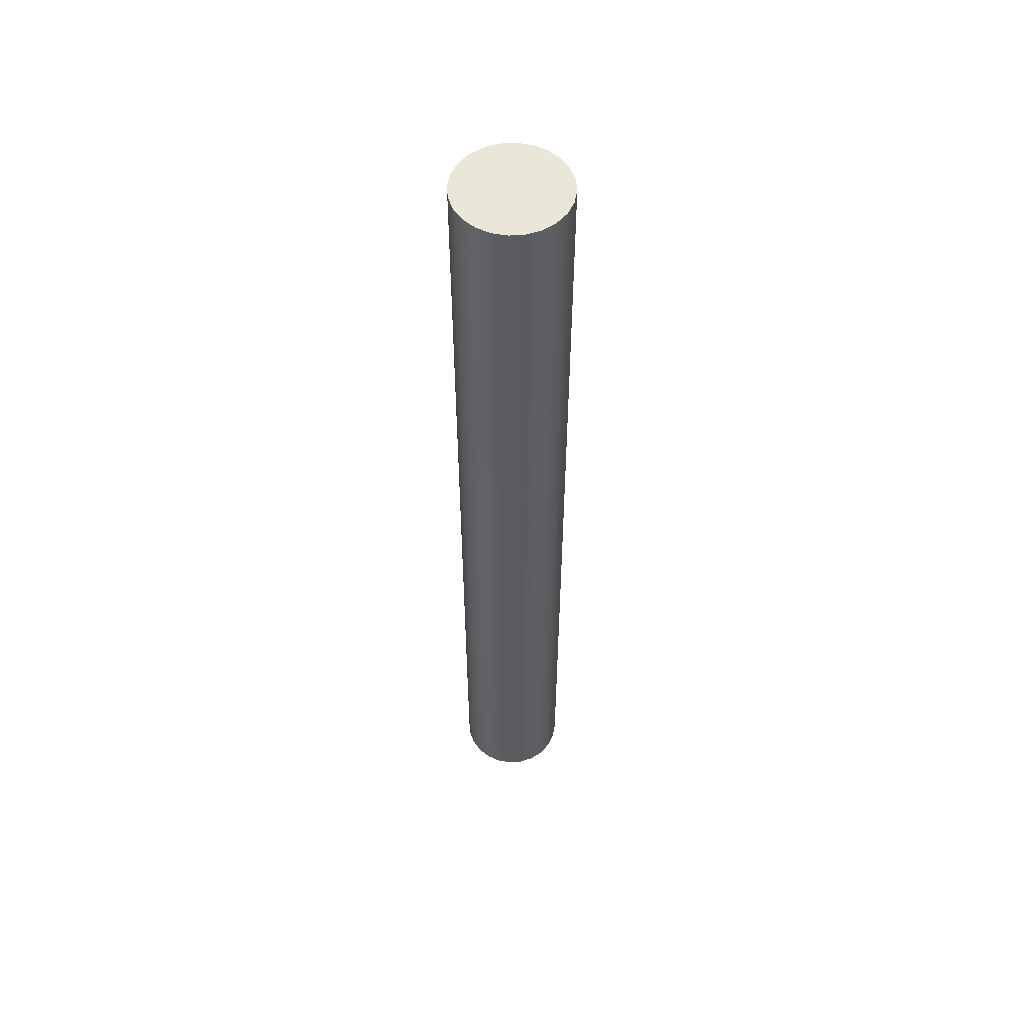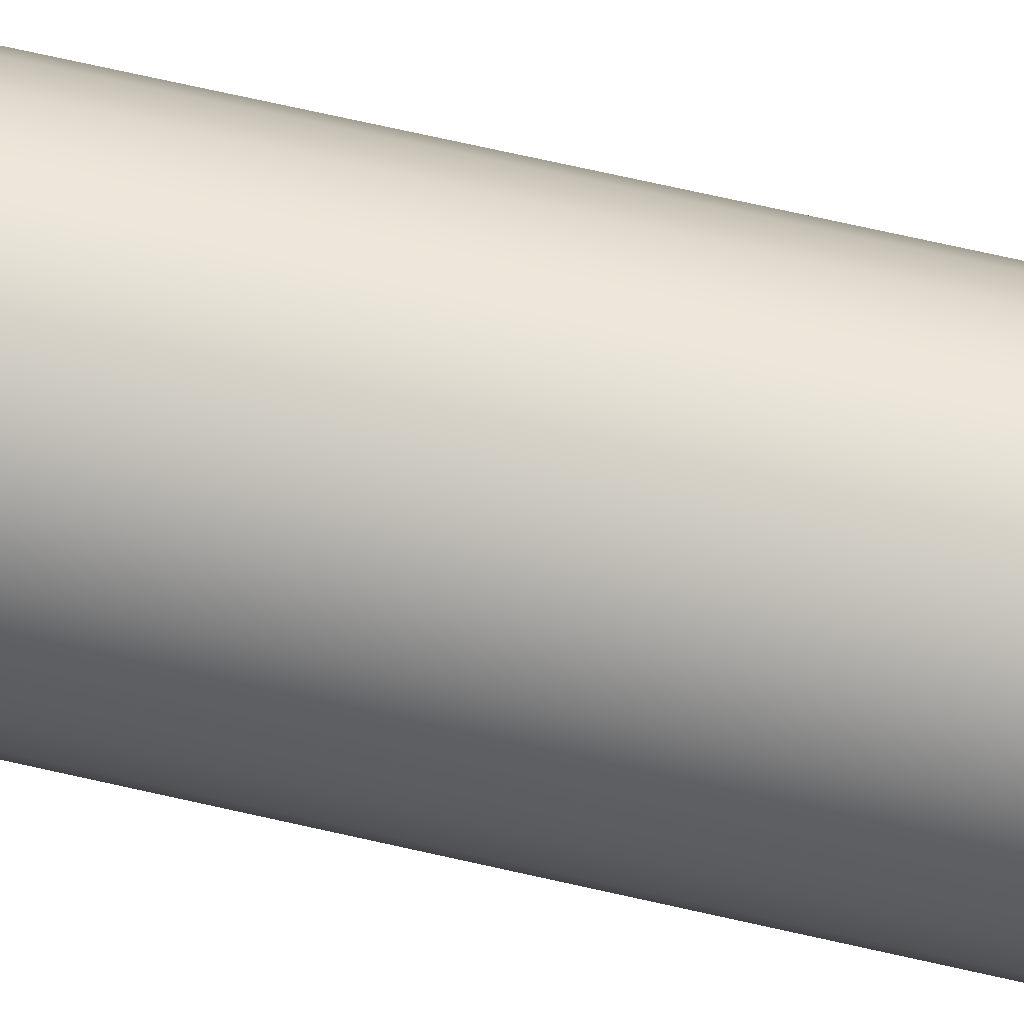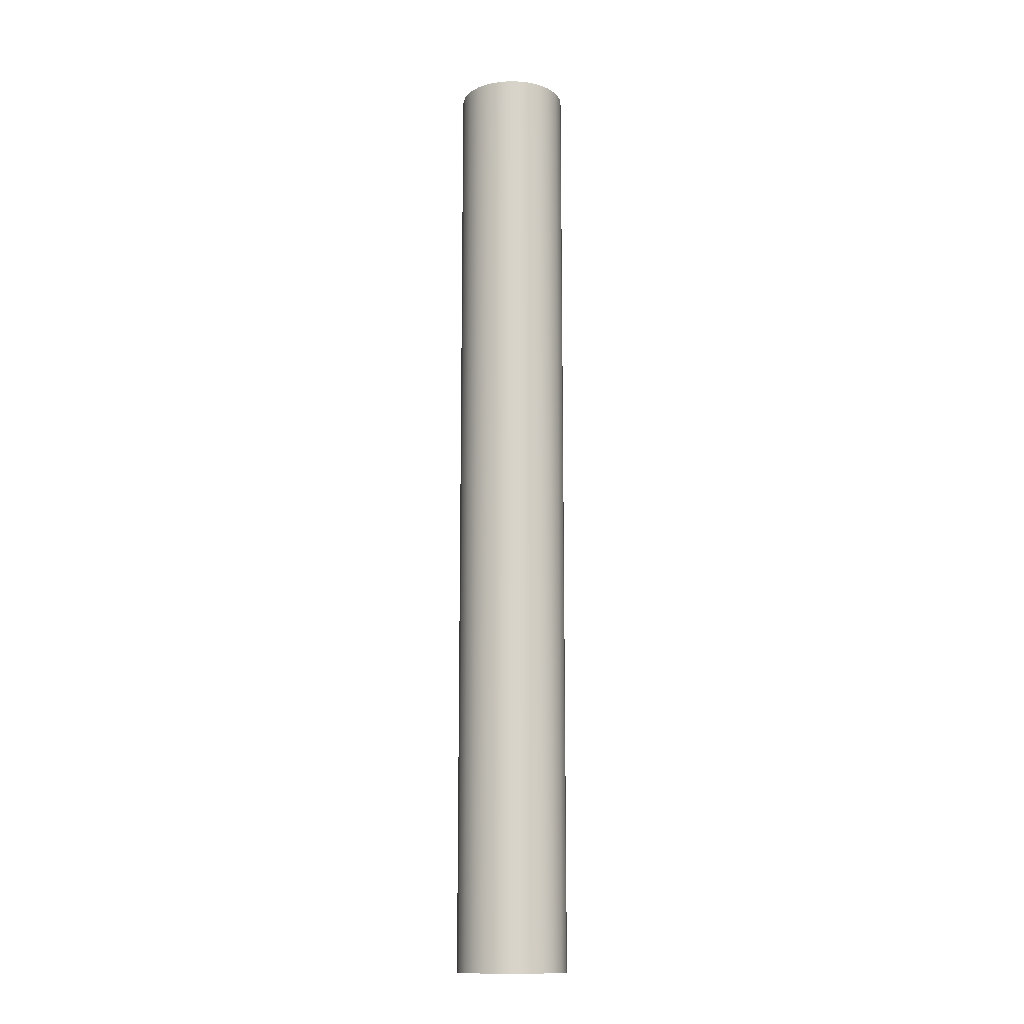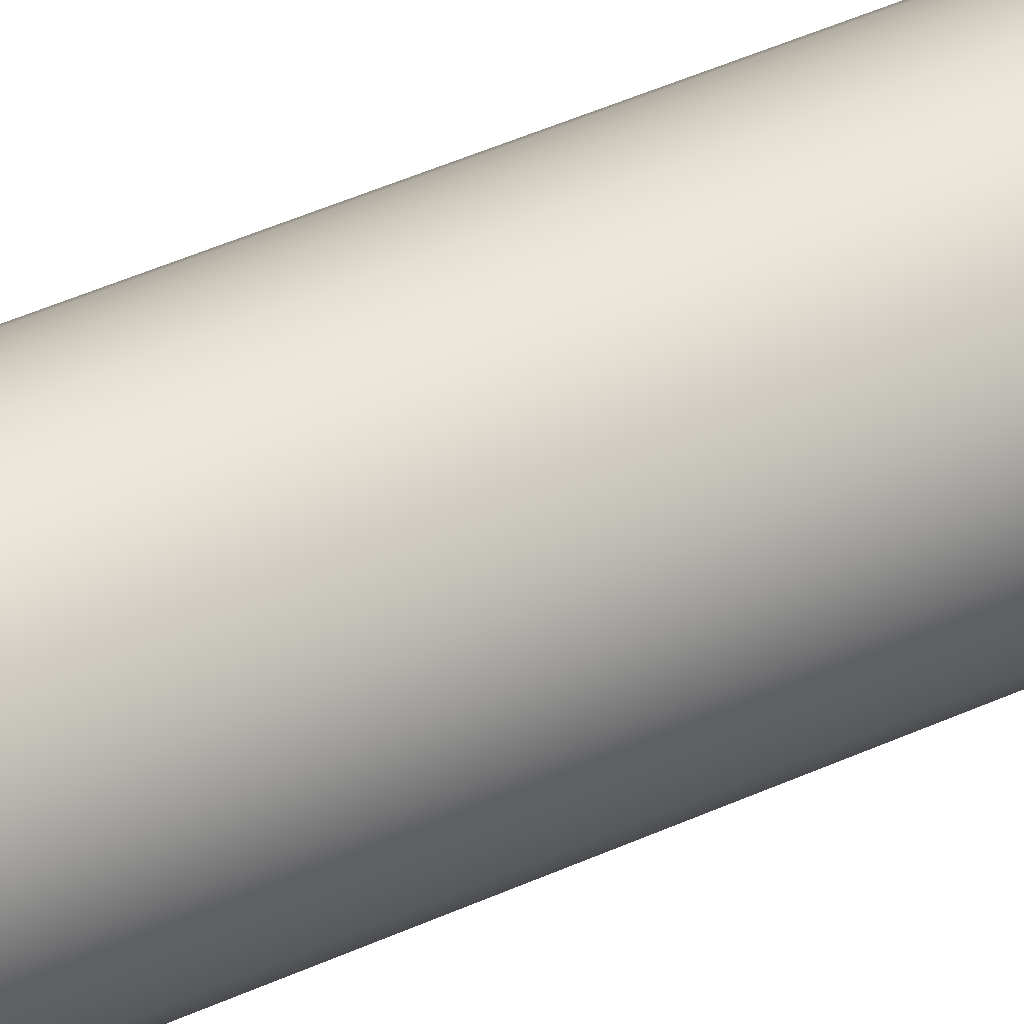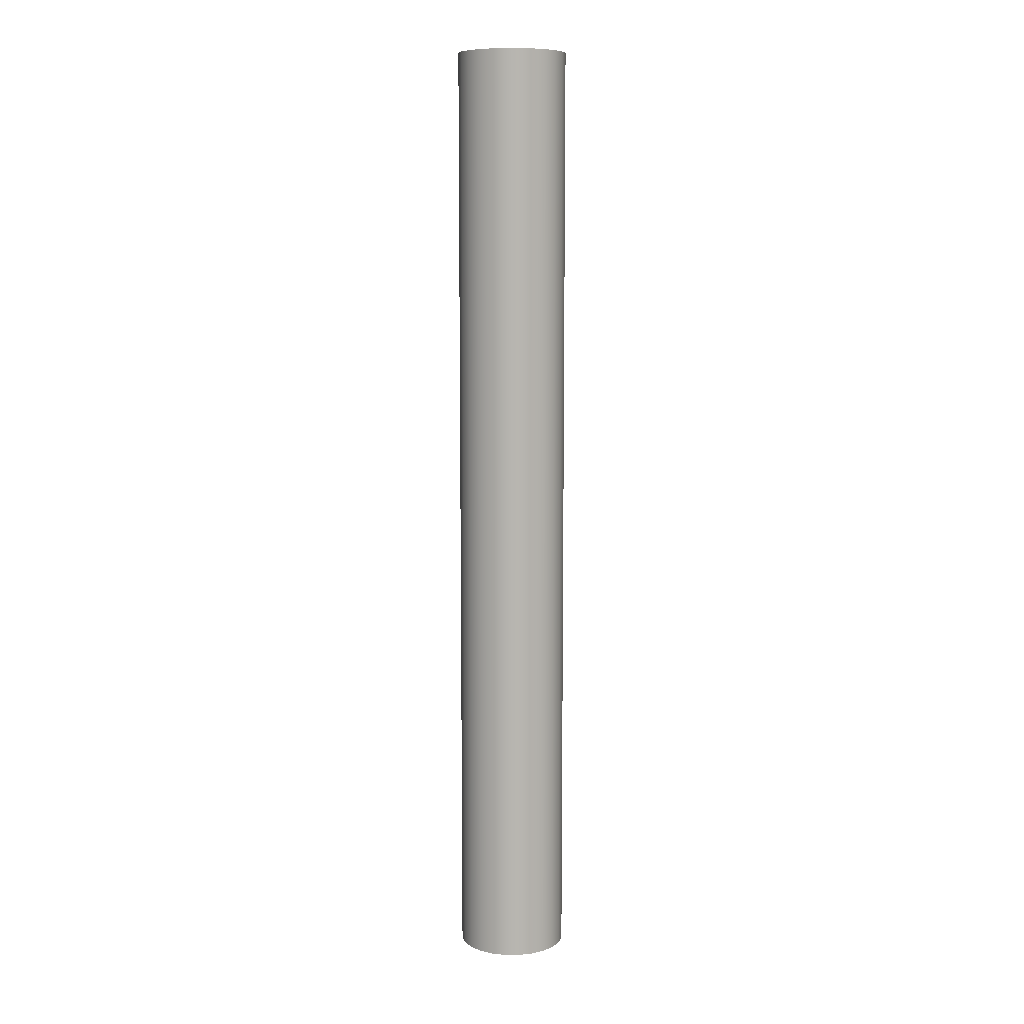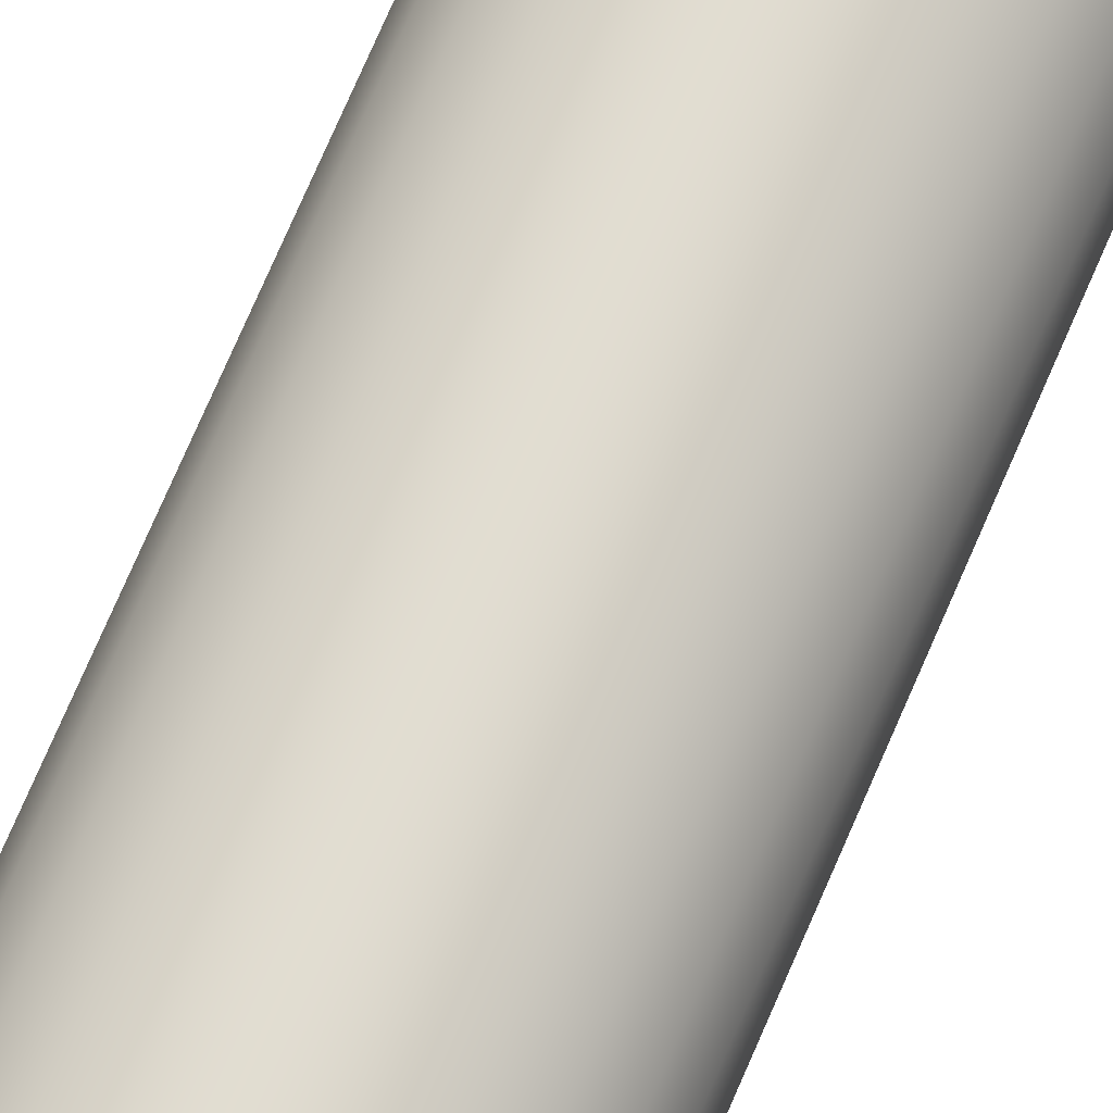
<metadata>
{"format":"obj","ext":"obj","renderer":"f3d","projection":"perspective","resolution":1024,"background":"white","views":[{"elev":54.9,"azim":-176.8,"up":"+Z"},{"elev":59.9,"azim":103.9,"up":"+Y"},{"elev":-13.9,"azim":117.6,"up":"+Z"},{"elev":37.1,"azim":58.2,"up":"+Y"},{"elev":9.1,"azim":158.0,"up":"+Z"},{"elev":68.7,"azim":-157.3,"up":"+Y"}]}
</metadata>
<code>
g Body1
v -5.8 -0 100
v -5.602 1.501 100
v -5.023 2.9 100
v -4.101 4.101 100
v -2.9 5.023 100
v -1.501 5.602 100
v 0 5.8 100
v 1.501 5.602 100
v 2.9 5.023 100
v 4.101 4.101 100
v 5.023 2.9 100
v 5.602 1.501 100
v 5.8 0 100
v 5.602 -1.501 100
v 5.023 -2.9 100
v 4.101 -4.101 100
v 2.9 -5.023 100
v 1.501 -5.602 100
v 0 -5.8 100
v -1.501 -5.602 100
v -2.9 -5.023 100
v -4.101 -4.101 100
v -5.023 -2.9 100
v -5.602 -1.501 100
v -5.8 -0 0
v -5.602 -1.501 0
v -5.023 -2.9 0
v -4.101 -4.101 0
v -2.9 -5.023 0
v -1.501 -5.602 0
v 0 -5.8 0
v 1.501 -5.602 0
v 2.9 -5.023 0
v 4.101 -4.101 0
v 5.023 -2.9 0
v 5.602 -1.501 0
v 5.8 0 0
v 5.602 1.501 0
v 5.023 2.9 0
v 4.101 4.101 0
v 2.9 5.023 0
v 1.501 5.602 0
v 0 5.8 0
v -1.501 5.602 0
v -2.9 5.023 0
v -4.101 4.101 0
v -5.023 2.9 0
v -5.602 1.501 0
f 2 48 1
f 1 48 25
f 1 25 24
f 24 25 26
f 24 26 23
f 23 26 27
f 23 27 22
f 22 27 28
f 22 28 21
f 21 28 29
f 21 29 20
f 20 29 30
f 20 30 19
f 19 30 31
f 19 31 18
f 18 31 32
f 18 32 17
f 17 32 33
f 17 33 16
f 16 33 34
f 16 34 15
f 15 34 35
f 15 35 14
f 14 35 36
f 14 36 13
f 13 36 37
f 13 37 12
f 12 37 38
f 12 38 11
f 11 38 39
f 11 39 10
f 10 39 40
f 10 40 9
f 9 40 41
f 9 41 8
f 8 41 42
f 8 42 7
f 7 42 43
f 7 43 6
f 6 43 44
f 6 44 5
f 5 44 45
f 5 45 4
f 4 45 46
f 4 46 3
f 3 46 47
f 3 47 2
f 2 47 48
f 24 14 1
f 1 14 13
f 1 13 2
f 2 13 12
f 2 12 3
f 3 12 11
f 3 11 4
f 4 11 10
f 4 10 5
f 5 10 9
f 5 9 6
f 6 9 8
f 6 8 7
f 14 24 15
f 15 24 23
f 15 23 16
f 16 23 22
f 16 22 17
f 17 22 21
f 17 21 18
f 18 21 20
f 18 20 19
f 48 38 25
f 25 38 37
f 25 37 26
f 26 37 36
f 26 36 27
f 27 36 35
f 27 35 28
f 28 35 34
f 28 34 29
f 29 34 33
f 29 33 30
f 30 33 32
f 30 32 31
f 38 48 39
f 39 48 47
f 39 47 40
f 40 47 46
f 40 46 41
f 41 46 45
f 41 45 42
f 42 45 44
f 42 44 43

</code>
